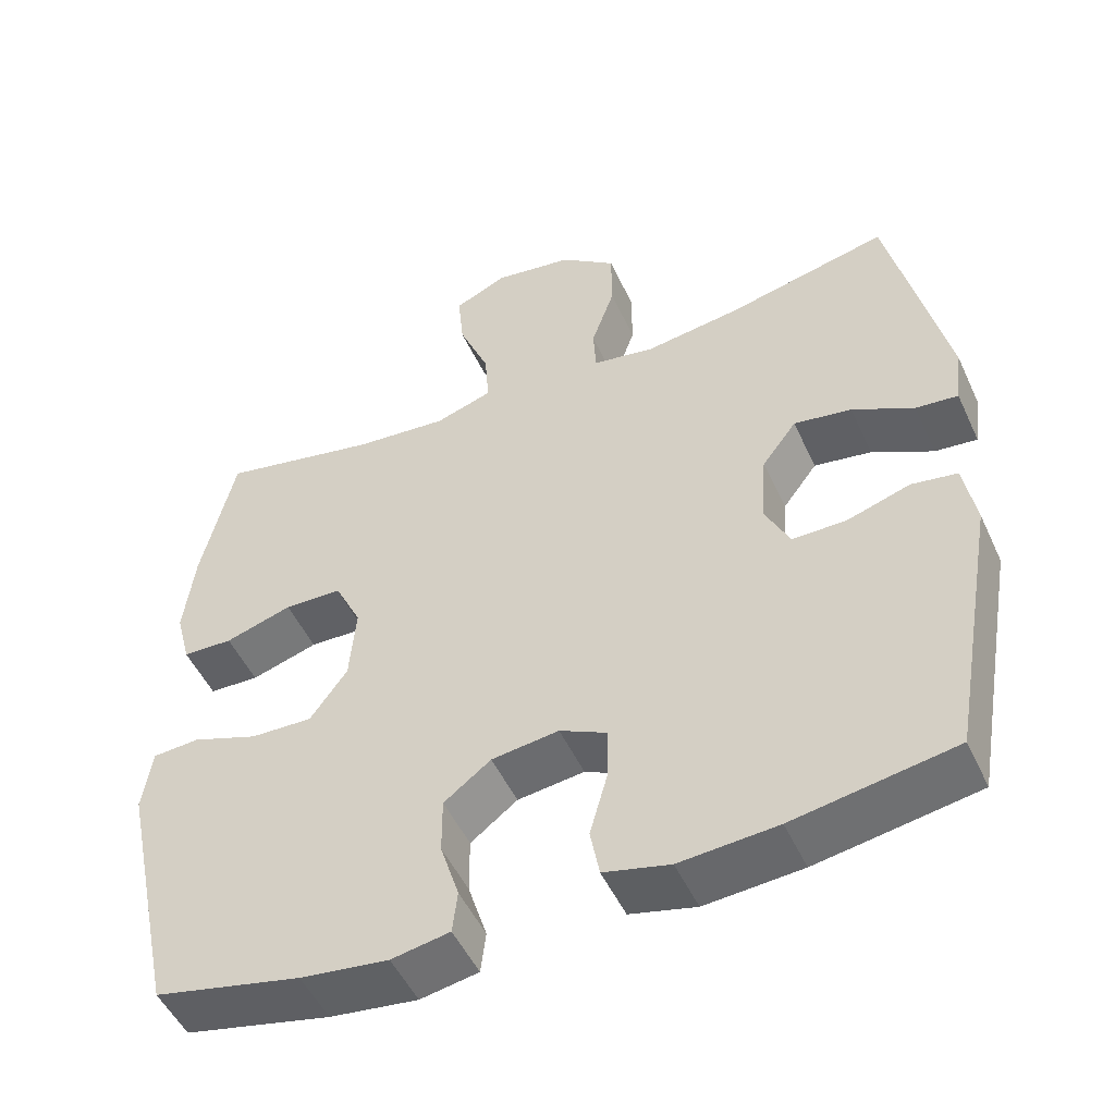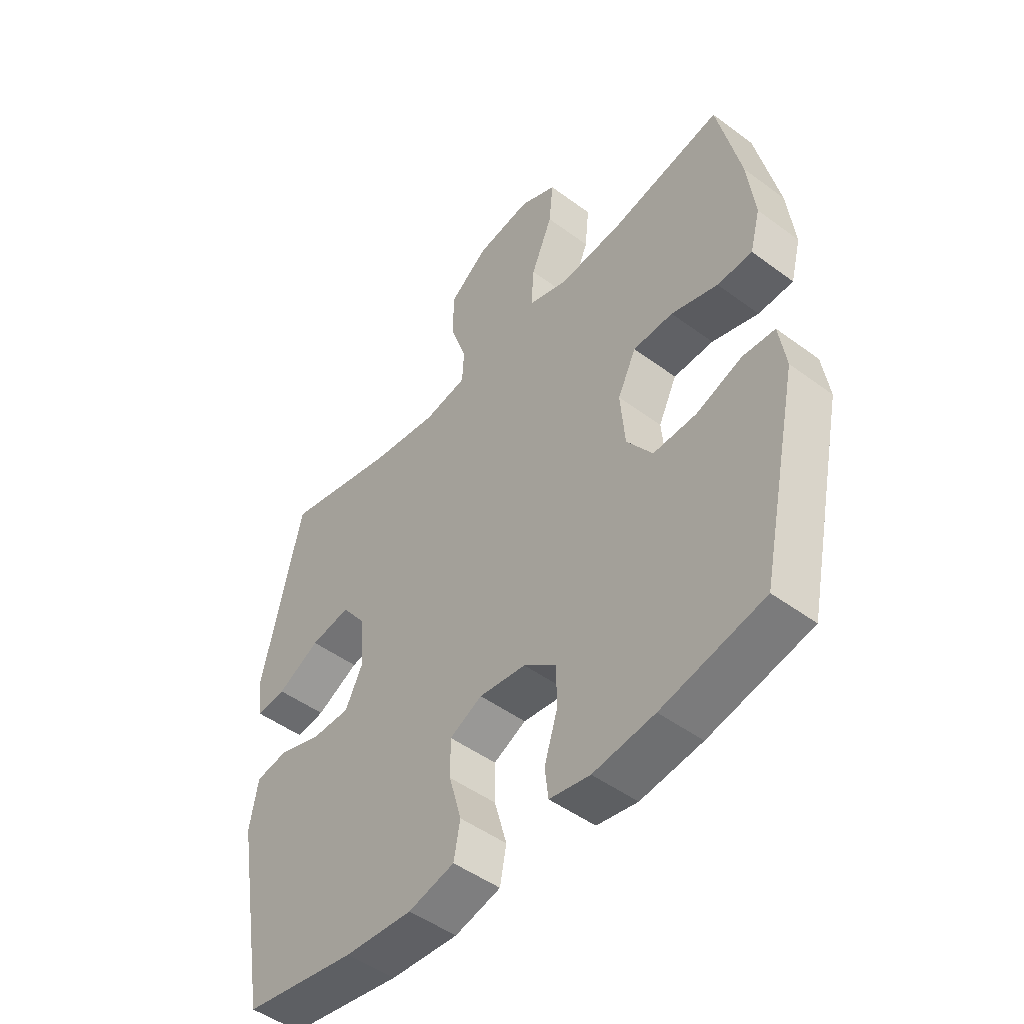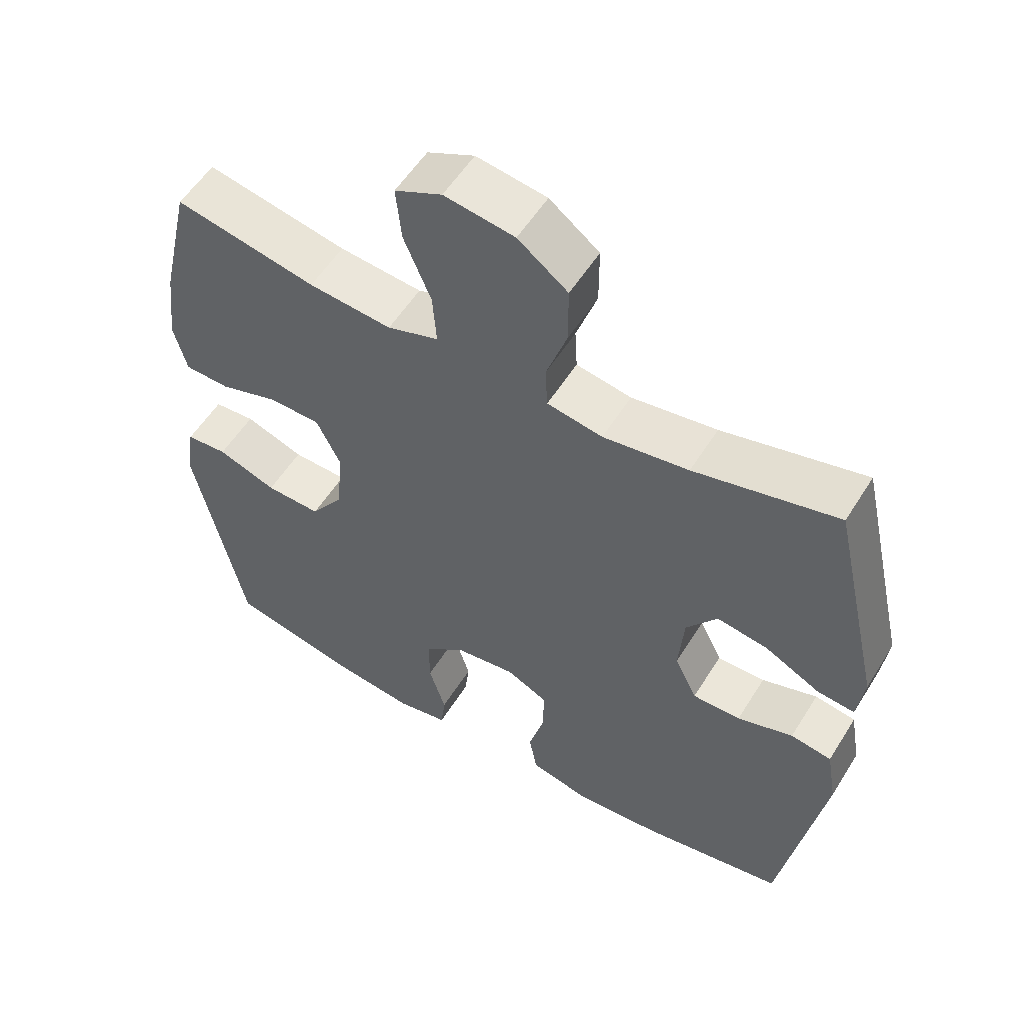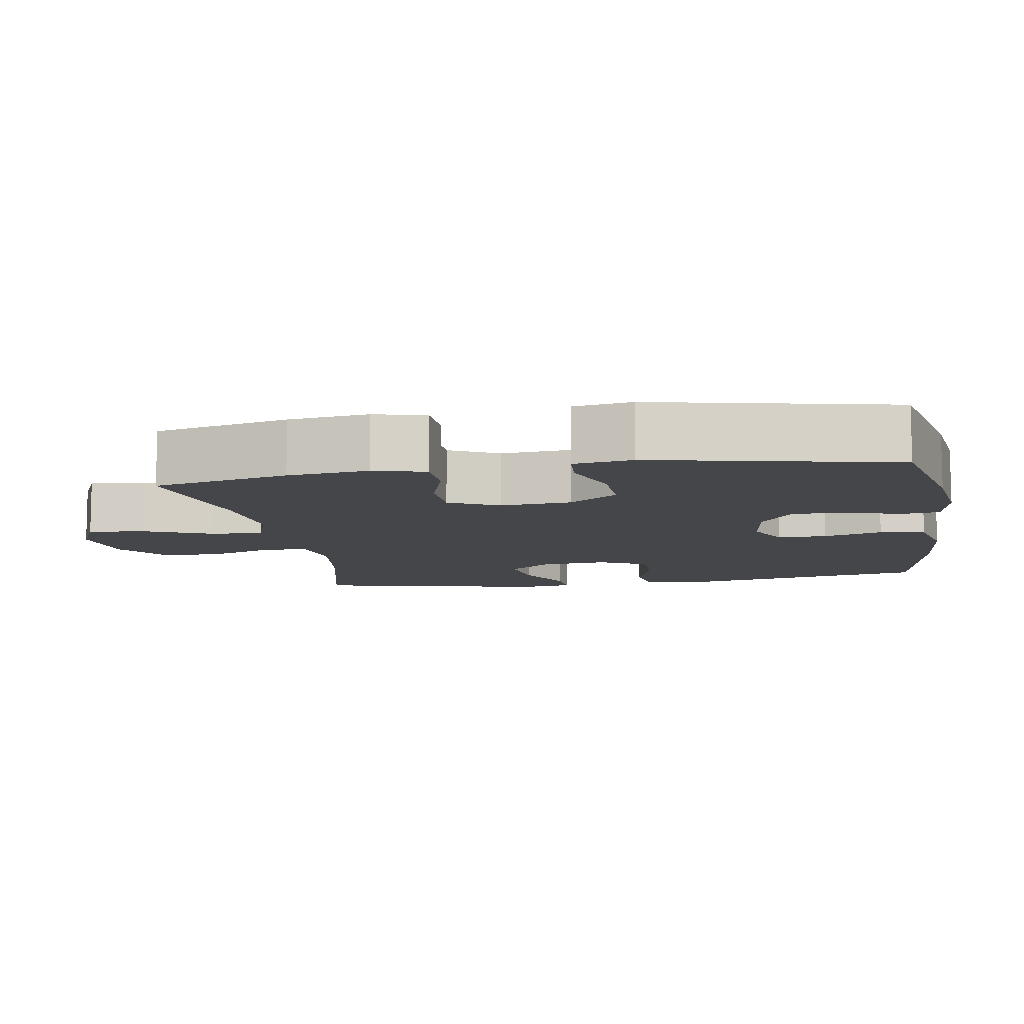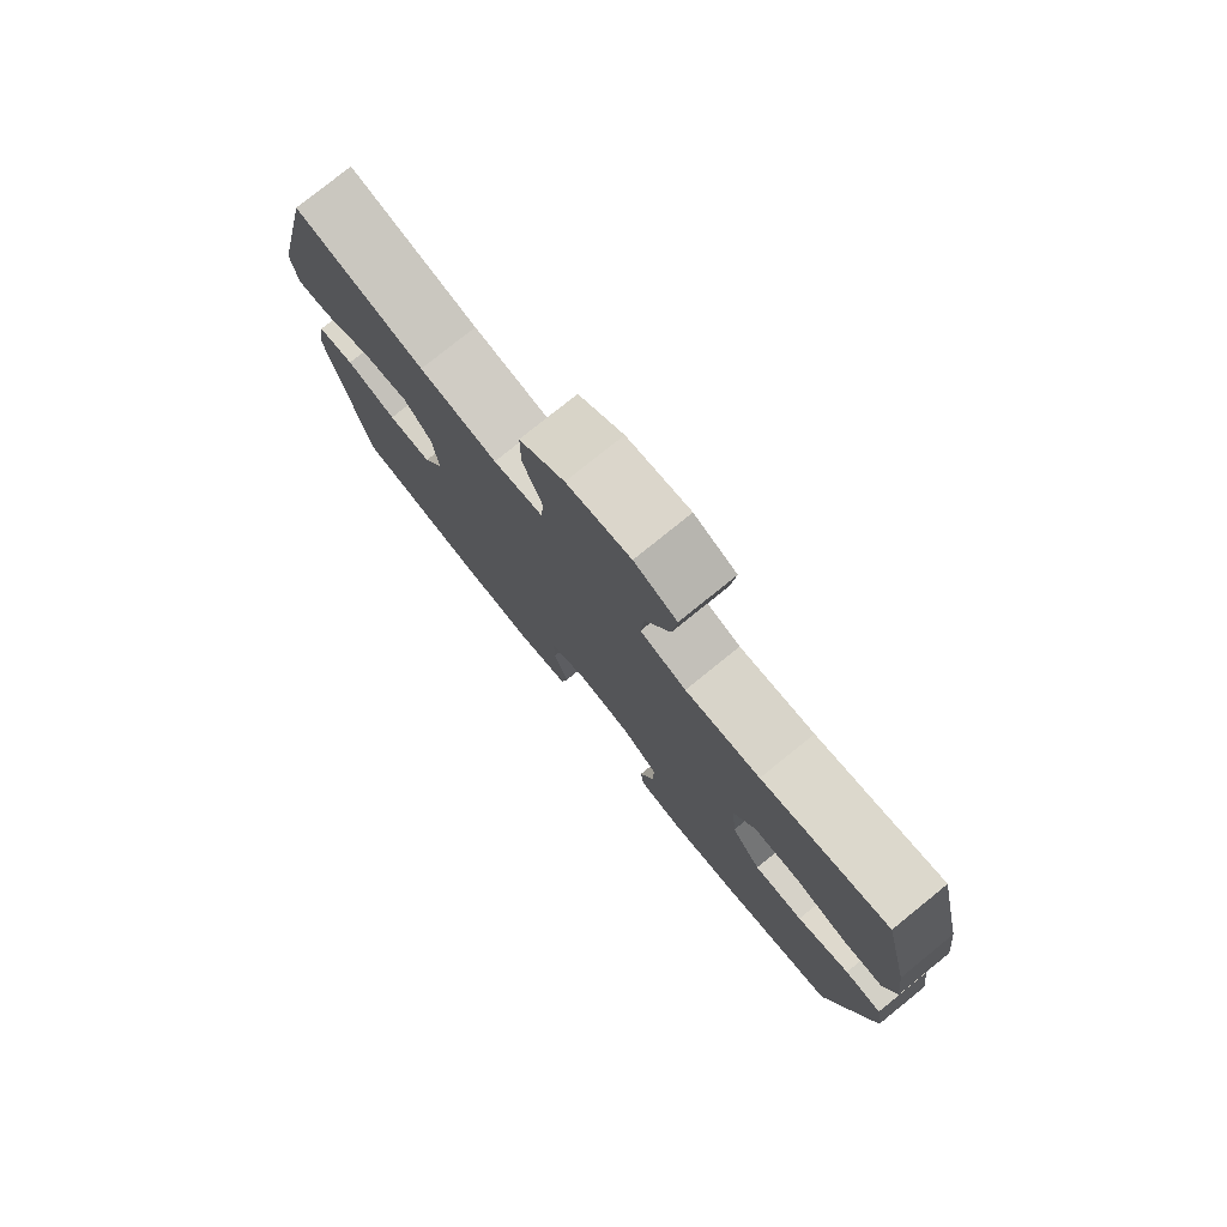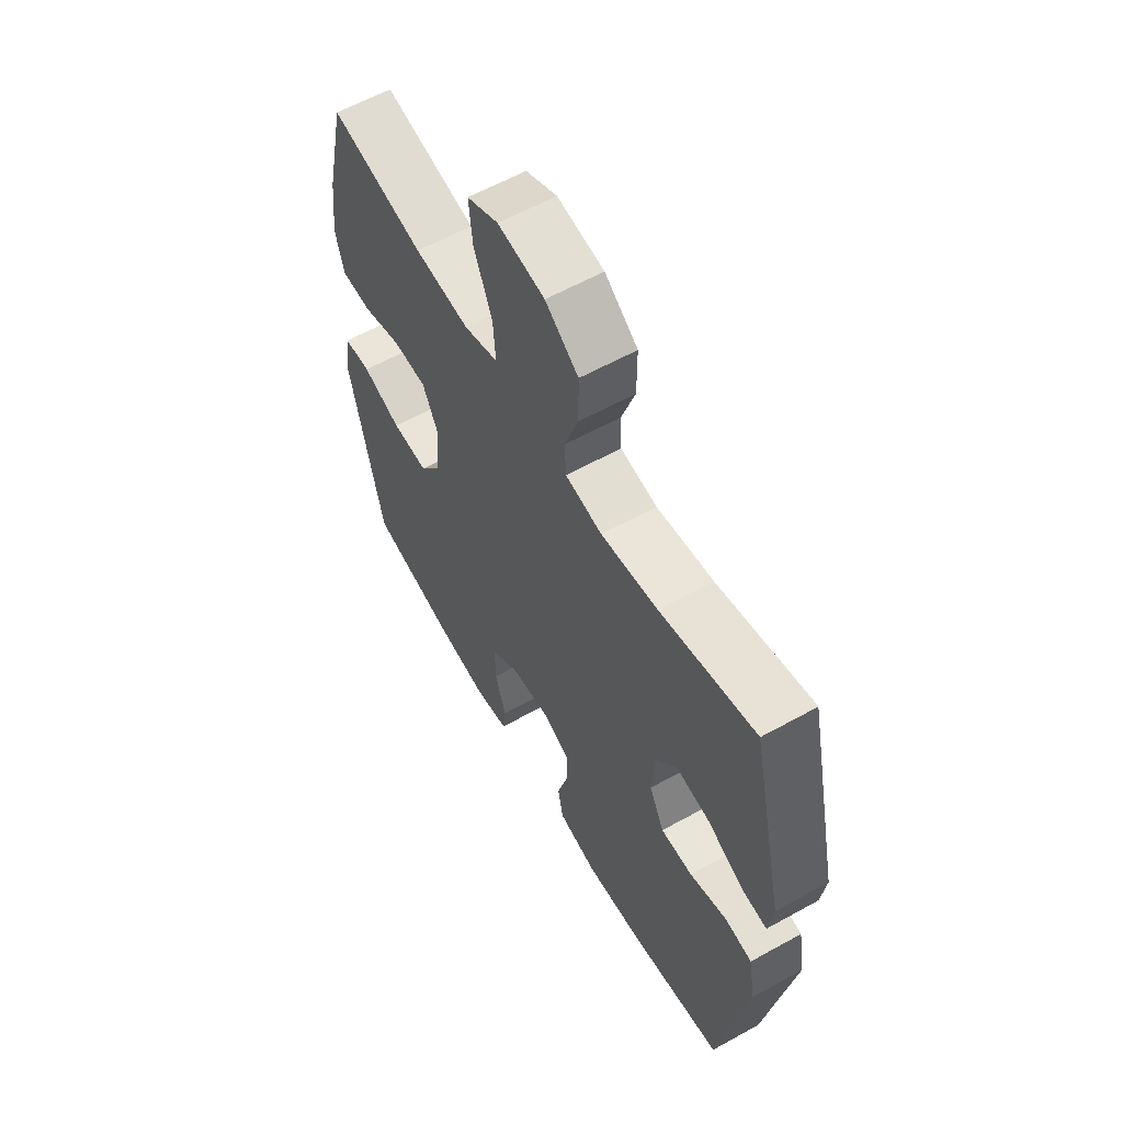
<metadata>
{"format":"obj","ext":"obj","renderer":"f3d","projection":"perspective","resolution":1024,"background":"white","views":[{"elev":-50.3,"azim":-155.7,"up":"+Z"},{"elev":-48.4,"azim":50.4,"up":"+Z"},{"elev":55.1,"azim":-148.6,"up":"+Z"},{"elev":-9.7,"azim":99.5,"up":"+Y"},{"elev":78.4,"azim":51.1,"up":"+Z"},{"elev":59.9,"azim":-119.7,"up":"+Z"}]}
</metadata>
<code>
o path1810
v 0.2933 0.0375 0.4367
v 0.1696 0.0375 0.4252
v 0.09335 0.0375 0.4501
v 0.09901 0.0375 0.5254
v 0.1395 0.0375 0.6228
v 0.1474 0.0375 0.7034
v 0.0773 0.0375 0.7357
v -0.02759 0.0375 0.7198
v -0.1019 0.0375 0.6632
v -0.1021 0.0375 0.5774
v -0.07131 0.0375 0.4884
v -0.07472 0.0375 0.4262
v -0.1574 0.0375 0.4117
v -0.285 0.0375 0.4299
v -0.4987 0.0375 0.4798
v -0.5741 0.0375 0.148
v -0.5642 0.0375 0.07215
v -0.5079 0.0375 0.0781
v -0.4264 0.0375 0.1202
v -0.3497 0.0375 0.1327
v -0.3037 0.0375 0.071
v -0.2959 0.0375 -0.02452
v -0.3295 0.0375 -0.09246
v -0.4015 0.0375 -0.09209
v -0.4848 0.0375 -0.06552
v -0.5462 0.0375 -0.07557
v -0.5618 0.0375 -0.1654
v -0.4987 0.0375 -0.5219
v -0.2848 0.0375 -0.5585
v -0.1553 0.0375 -0.568
v -0.06742 0.0375 -0.5464
v -0.05525 0.0375 -0.4814
v -0.07875 0.0375 -0.397
v -0.07941 0.0375 -0.3264
v -0.01744 0.0375 -0.2961
v 0.07177 0.0375 -0.3075
v 0.1341 0.0375 -0.3552
v 0.1338 0.0375 -0.4305
v 0.1089 0.0375 -0.5098
v 0.1155 0.0375 -0.5659
v 0.1927 0.0375 -0.5799
v 0.3092 0.0375 -0.5648
v 0.5032 0.0375 -0.5219
v 0.5771 0.0375 -0.1765
v 0.5643 0.0375 -0.09234
v 0.5028 0.0375 -0.0882
v 0.415 0.0375 -0.1197
v 0.3329 0.0375 -0.1225
v 0.2835 0.0375 -0.05345
v 0.2749 0.0375 0.04757
v 0.3102 0.0375 0.1196
v 0.3864 0.0375 0.122
v 0.4752 0.0375 0.09445
v 0.5418 0.0375 0.09699
v 0.5613 0.0375 0.1714
v 0.5474 0.0375 0.2866
v 0.5032 0.0375 0.4798
v 0.2933 -0.0375 0.4367
v 0.1696 -0.0375 0.4252
v 0.09335 -0.0375 0.4501
v 0.09901 -0.0375 0.5254
v 0.1395 -0.0375 0.6228
v 0.1474 -0.0375 0.7034
v 0.0773 -0.0375 0.7357
v -0.02759 -0.0375 0.7198
v -0.1019 -0.0375 0.6632
v -0.1021 -0.0375 0.5774
v -0.07131 -0.0375 0.4884
v -0.07472 -0.0375 0.4262
v -0.1574 -0.0375 0.4117
v -0.285 -0.0375 0.4299
v -0.4987 -0.0375 0.4798
v -0.5741 -0.0375 0.148
v -0.5642 -0.0375 0.07215
v -0.5079 -0.0375 0.0781
v -0.4264 -0.0375 0.1202
v -0.3497 -0.0375 0.1327
v -0.3037 -0.0375 0.071
v -0.2959 -0.0375 -0.02452
v -0.3295 -0.0375 -0.09246
v -0.4015 -0.0375 -0.09209
v -0.4848 -0.0375 -0.06552
v -0.5462 -0.0375 -0.07557
v -0.5618 -0.0375 -0.1654
v -0.4987 -0.0375 -0.5219
v -0.2848 -0.0375 -0.5585
v -0.1553 -0.0375 -0.568
v -0.06742 -0.0375 -0.5464
v -0.05525 -0.0375 -0.4814
v -0.07875 -0.0375 -0.397
v -0.07941 -0.0375 -0.3264
v -0.01744 -0.0375 -0.2961
v 0.07177 -0.0375 -0.3075
v 0.1341 -0.0375 -0.3552
v 0.1338 -0.0375 -0.4305
v 0.1089 -0.0375 -0.5098
v 0.1155 -0.0375 -0.5659
v 0.1927 -0.0375 -0.5799
v 0.3092 -0.0375 -0.5648
v 0.5032 -0.0375 -0.5219
v 0.5771 -0.0375 -0.1765
v 0.5643 -0.0375 -0.09234
v 0.5028 -0.0375 -0.0882
v 0.415 -0.0375 -0.1197
v 0.3329 -0.0375 -0.1225
v 0.2835 -0.0375 -0.05345
v 0.2749 -0.0375 0.04757
v 0.3102 -0.0375 0.1196
v 0.3864 -0.0375 0.122
v 0.4752 -0.0375 0.09445
v 0.5418 -0.0375 0.09699
v 0.5613 -0.0375 0.1714
v 0.5474 -0.0375 0.2866
v 0.5032 -0.0375 0.4798
v 0.1474 0.0375 0.7034
v 0.1474 0.0375 0.7034
v 0.0773 0.0375 0.7357
v -0.02759 0.0375 0.7198
v -0.1019 0.0375 0.6632
v 0.1395 0.0375 0.6228
v -0.1021 0.0375 0.5774
v 0.09901 0.0375 0.5254
v -0.07131 0.0375 0.4884
v 0.09335 0.0375 0.4501
v 0.09335 0.0375 0.4501
v -0.07472 0.0375 0.4262
v -0.07472 0.0375 0.4262
v 0.5032 0.0375 0.4798
v 0.5032 0.0375 0.4798
v 0.2933 0.0375 0.4367
v -0.285 0.0375 0.4299
v -0.4987 0.0375 0.4798
v -0.4987 0.0375 0.4798
v 0.1696 0.0375 0.4252
v -0.1574 0.0375 0.4117
v 0.5474 0.0375 0.2866
v 0.5613 0.0375 0.1714
v -0.5741 0.0375 0.148
v 0.5418 0.0375 0.09699
v 0.5418 0.0375 0.09699
v -0.4264 0.0375 0.1202
v -0.3497 0.0375 0.1327
v -0.3497 0.0375 0.1327
v -0.5642 0.0375 0.07215
v -0.5642 0.0375 0.07215
v 0.3102 0.0375 0.1196
v 0.3102 0.0375 0.1196
v 0.3864 0.0375 0.122
v -0.3037 0.0375 0.071
v 0.4752 0.0375 0.09445
v -0.5079 0.0375 0.0781
v 0.2749 0.0375 0.04757
v -0.2959 0.0375 -0.02452
v 0.2835 0.0375 -0.05345
v -0.3295 0.0375 -0.09246
v -0.3295 0.0375 -0.09246
v 0.3329 0.0375 -0.1225
v -0.4015 0.0375 -0.09209
v -0.4848 0.0375 -0.06552
v -0.5462 0.0375 -0.07557
v -0.5462 0.0375 -0.07557
v -0.5618 0.0375 -0.1654
v 0.5643 0.0375 -0.09234
v 0.5643 0.0375 -0.09234
v 0.5028 0.0375 -0.0882
v 0.415 0.0375 -0.1197
v 0.5771 0.0375 -0.1765
v -0.01744 0.0375 -0.2961
v 0.07177 0.0375 -0.3075
v -0.07941 0.0375 -0.3264
v -0.07941 0.0375 -0.3264
v 0.1341 0.0375 -0.3552
v -0.07875 0.0375 -0.397
v 0.1338 0.0375 -0.4305
v -0.05525 0.0375 -0.4814
v 0.5032 0.0375 -0.5219
v 0.5032 0.0375 -0.5219
v 0.1089 0.0375 -0.5098
v -0.06742 0.0375 -0.5464
v -0.06742 0.0375 -0.5464
v -0.4987 0.0375 -0.5219
v -0.4987 0.0375 -0.5219
v 0.1155 0.0375 -0.5659
v 0.1155 0.0375 -0.5659
v -0.2848 0.0375 -0.5585
v 0.3092 0.0375 -0.5648
v -0.1553 0.0375 -0.568
v 0.1927 0.0375 -0.5799
v 0.1474 -0.0375 0.7034
v 0.1474 -0.0375 0.7034
v 0.0773 -0.0375 0.7357
v -0.02759 -0.0375 0.7198
v -0.1019 -0.0375 0.6632
v 0.1395 -0.0375 0.6228
v -0.1021 -0.0375 0.5774
v 0.09901 -0.0375 0.5254
v -0.07131 -0.0375 0.4884
v 0.09335 -0.0375 0.4501
v 0.09335 -0.0375 0.4501
v -0.07472 -0.0375 0.4262
v -0.07472 -0.0375 0.4262
v 0.5032 -0.0375 0.4798
v 0.5032 -0.0375 0.4798
v 0.2933 -0.0375 0.4367
v -0.285 -0.0375 0.4299
v -0.4987 -0.0375 0.4798
v -0.4987 -0.0375 0.4798
v 0.1696 -0.0375 0.4252
v -0.1574 -0.0375 0.4117
v 0.5474 -0.0375 0.2866
v 0.5613 -0.0375 0.1714
v -0.5741 -0.0375 0.148
v 0.5418 -0.0375 0.09699
v 0.5418 -0.0375 0.09699
v -0.4264 -0.0375 0.1202
v -0.3497 -0.0375 0.1327
v -0.3497 -0.0375 0.1327
v -0.5642 -0.0375 0.07215
v -0.5642 -0.0375 0.07215
v 0.3102 -0.0375 0.1196
v 0.3102 -0.0375 0.1196
v 0.3864 -0.0375 0.122
v -0.3037 -0.0375 0.071
v 0.4752 -0.0375 0.09445
v -0.5079 -0.0375 0.0781
v 0.2749 -0.0375 0.04757
v -0.2959 -0.0375 -0.02452
v 0.2835 -0.0375 -0.05345
v -0.3295 -0.0375 -0.09246
v -0.3295 -0.0375 -0.09246
v 0.3329 -0.0375 -0.1225
v -0.4015 -0.0375 -0.09209
v -0.4848 -0.0375 -0.06552
v -0.5462 -0.0375 -0.07557
v -0.5462 -0.0375 -0.07557
v -0.5618 -0.0375 -0.1654
v 0.5643 -0.0375 -0.09234
v 0.5643 -0.0375 -0.09234
v 0.5028 -0.0375 -0.0882
v 0.415 -0.0375 -0.1197
v 0.5771 -0.0375 -0.1765
v -0.01744 -0.0375 -0.2961
v 0.07177 -0.0375 -0.3075
v -0.07941 -0.0375 -0.3264
v -0.07941 -0.0375 -0.3264
v 0.1341 -0.0375 -0.3552
v -0.07875 -0.0375 -0.397
v 0.1338 -0.0375 -0.4305
v -0.05525 -0.0375 -0.4814
v 0.5032 -0.0375 -0.5219
v 0.5032 -0.0375 -0.5219
v 0.1089 -0.0375 -0.5098
v -0.06742 -0.0375 -0.5464
v -0.06742 -0.0375 -0.5464
v -0.4987 -0.0375 -0.5219
v -0.4987 -0.0375 -0.5219
v 0.1155 -0.0375 -0.5659
v 0.1155 -0.0375 -0.5659
v -0.2848 -0.0375 -0.5585
v 0.3092 -0.0375 -0.5648
v -0.1553 -0.0375 -0.568
v 0.1927 -0.0375 -0.5799
f 240 241 239
f 204 210 202
f 257 262 252
f 228 243 231
f 223 226 200
f 246 231 243
f 255 232 236
f 200 209 223
f 227 226 223
f 248 260 246
f 241 240 250
f 212 215 206
f 192 194 191
f 242 226 227
f 243 228 242
f 237 239 241
f 198 226 208
f 236 233 234
f 216 205 215
f 197 196 195
f 208 220 204
f 211 224 213
f 244 259 247
f 262 260 248
f 242 228 226
f 196 192 195
f 240 231 250
f 250 231 260
f 259 244 229
f 223 209 216
f 226 220 208
f 204 220 222
f 210 222 211
f 198 196 197
f 259 229 255
f 195 192 193
f 260 231 246
f 194 192 196
f 200 226 198
f 204 222 210
f 242 227 244
f 244 227 229
f 261 247 259
f 211 222 224
f 200 198 197
f 252 262 248
f 191 194 189
f 247 261 249
f 229 232 255
f 232 233 236
f 225 212 218
f 206 215 205
f 205 216 209
f 215 212 225
f 249 261 253
f 116 7 64 190
f 7 8 65 64
f 8 9 66 65
f 5 6 63 62
f 9 10 67 66
f 4 5 62 61
f 10 11 68 67
f 125 4 61 199
f 11 127 201 68
f 129 1 58 203
f 14 133 207 71
f 2 3 60 59
f 1 2 59 58
f 13 14 71 70
f 12 13 70 69
f 56 57 114 113
f 55 56 113 112
f 15 16 73 72
f 140 55 112 214
f 19 143 217 76
f 16 145 219 73
f 147 52 109 221
f 20 21 78 77
f 53 54 111 110
f 52 53 110 109
f 18 19 76 75
f 17 18 75 74
f 50 51 108 107
f 21 22 79 78
f 49 50 107 106
f 22 156 230 79
f 48 49 106 105
f 24 25 82 81
f 25 161 235 82
f 26 27 84 83
f 164 46 103 238
f 46 47 104 103
f 23 24 81 80
f 44 45 102 101
f 47 48 105 104
f 35 36 93 92
f 171 35 92 245
f 36 37 94 93
f 33 34 91 90
f 37 38 95 94
f 32 33 90 89
f 177 44 101 251
f 38 39 96 95
f 180 32 89 254
f 27 182 256 84
f 39 184 258 96
f 28 29 86 85
f 42 43 100 99
f 30 31 88 87
f 29 30 87 86
f 41 42 99 98
f 40 41 98 97
f 166 165 167
f 130 128 136
f 183 178 188
f 154 157 169
f 149 126 152
f 172 169 157
f 181 162 158
f 126 149 135
f 153 149 152
f 174 172 186
f 167 176 166
f 138 132 141
f 118 117 120
f 168 153 152
f 169 168 154
f 163 167 165
f 124 134 152
f 162 160 159
f 142 141 131
f 123 121 122
f 134 130 146
f 137 139 150
f 170 173 185
f 188 174 186
f 168 152 154
f 122 121 118
f 166 176 157
f 176 186 157
f 185 155 170
f 149 142 135
f 152 134 146
f 130 148 146
f 136 137 148
f 124 123 122
f 185 181 155
f 121 119 118
f 186 172 157
f 120 122 118
f 126 124 152
f 130 136 148
f 168 170 153
f 170 155 153
f 187 185 173
f 137 150 148
f 126 123 124
f 178 174 188
f 117 115 120
f 173 175 187
f 155 181 158
f 158 162 159
f 151 144 138
f 132 131 141
f 131 135 142
f 141 151 138
f 175 179 187

</code>
